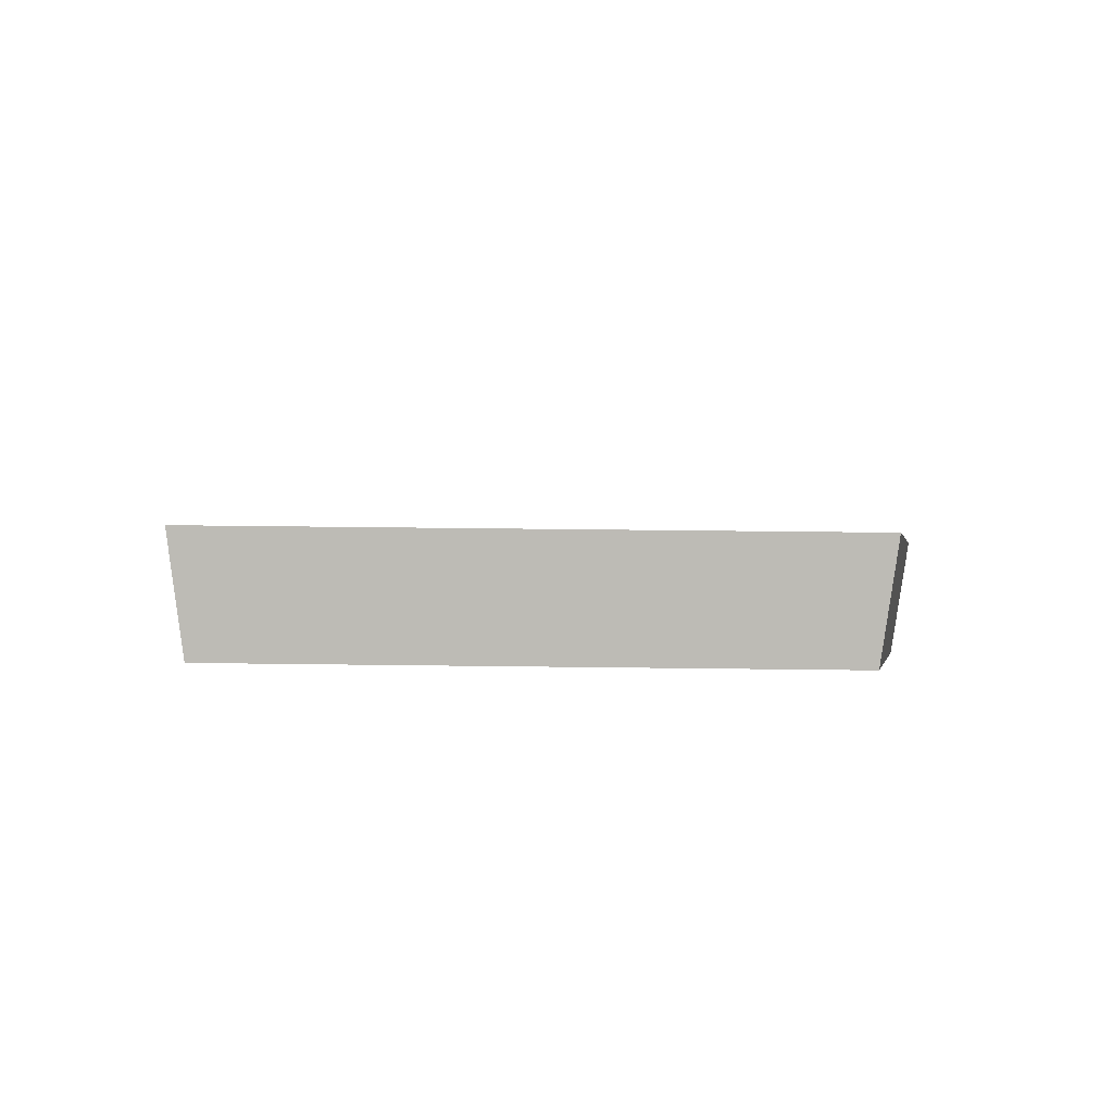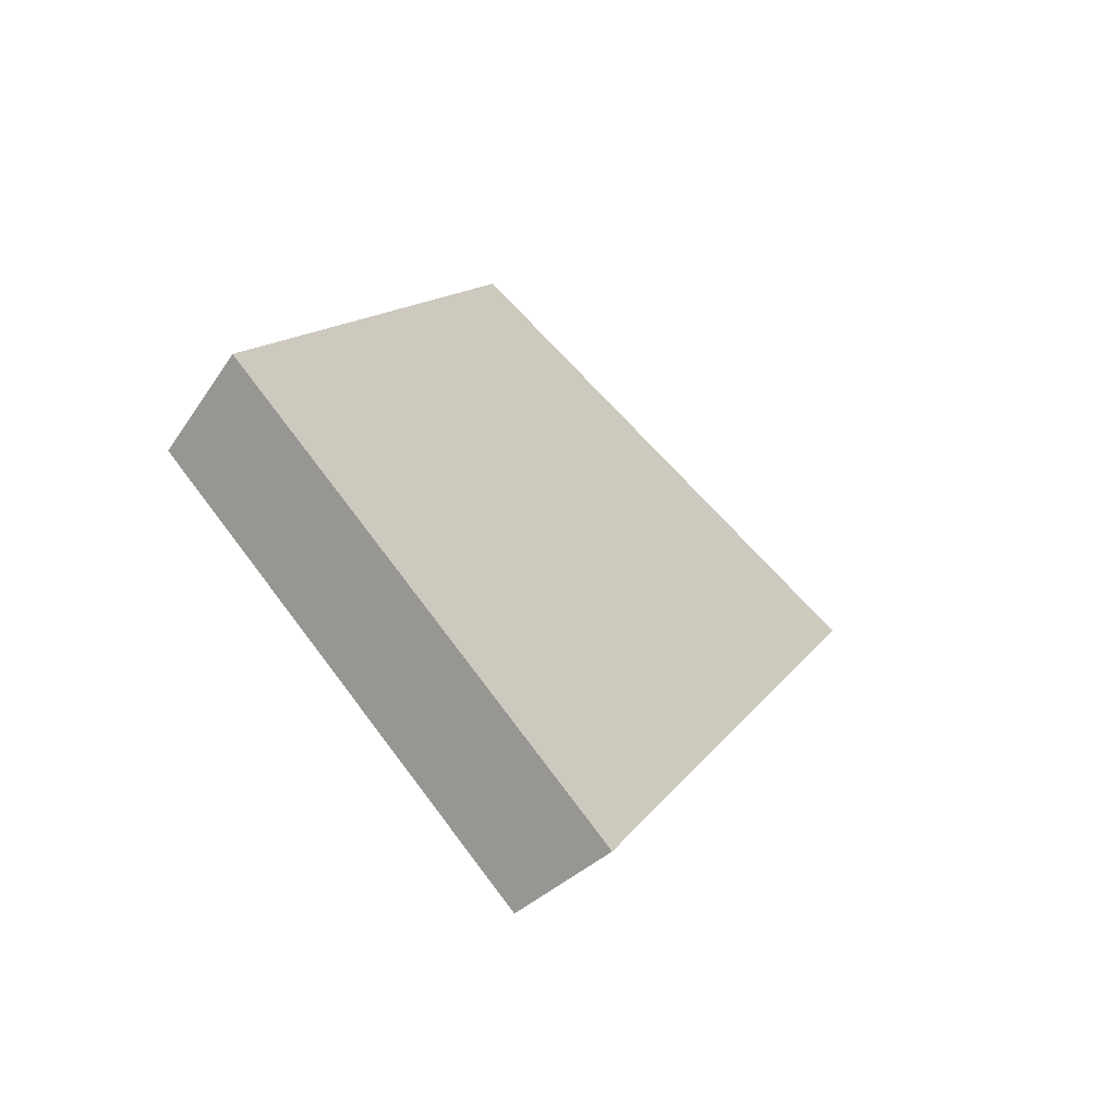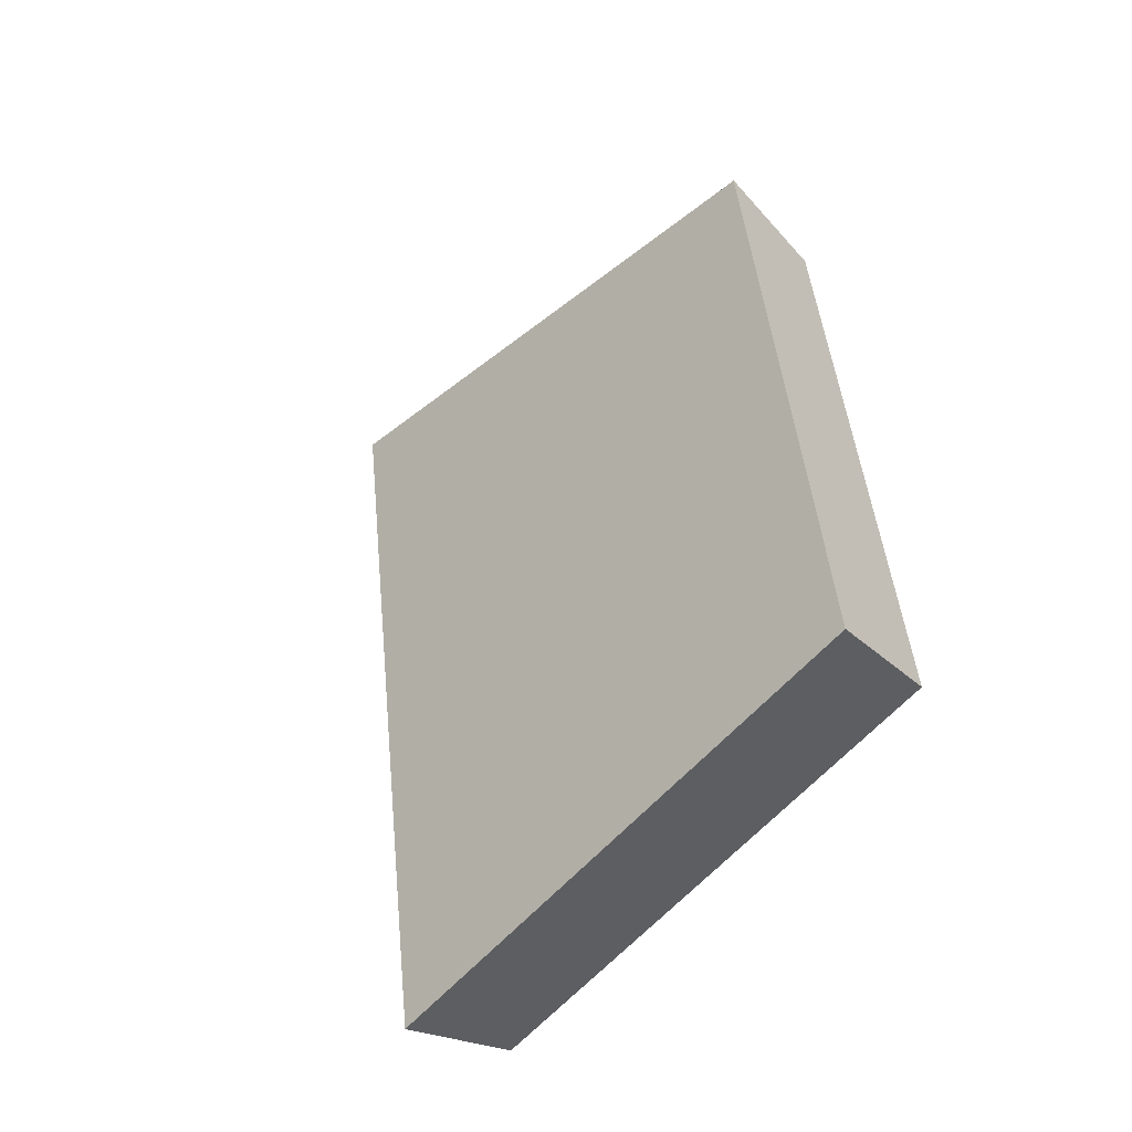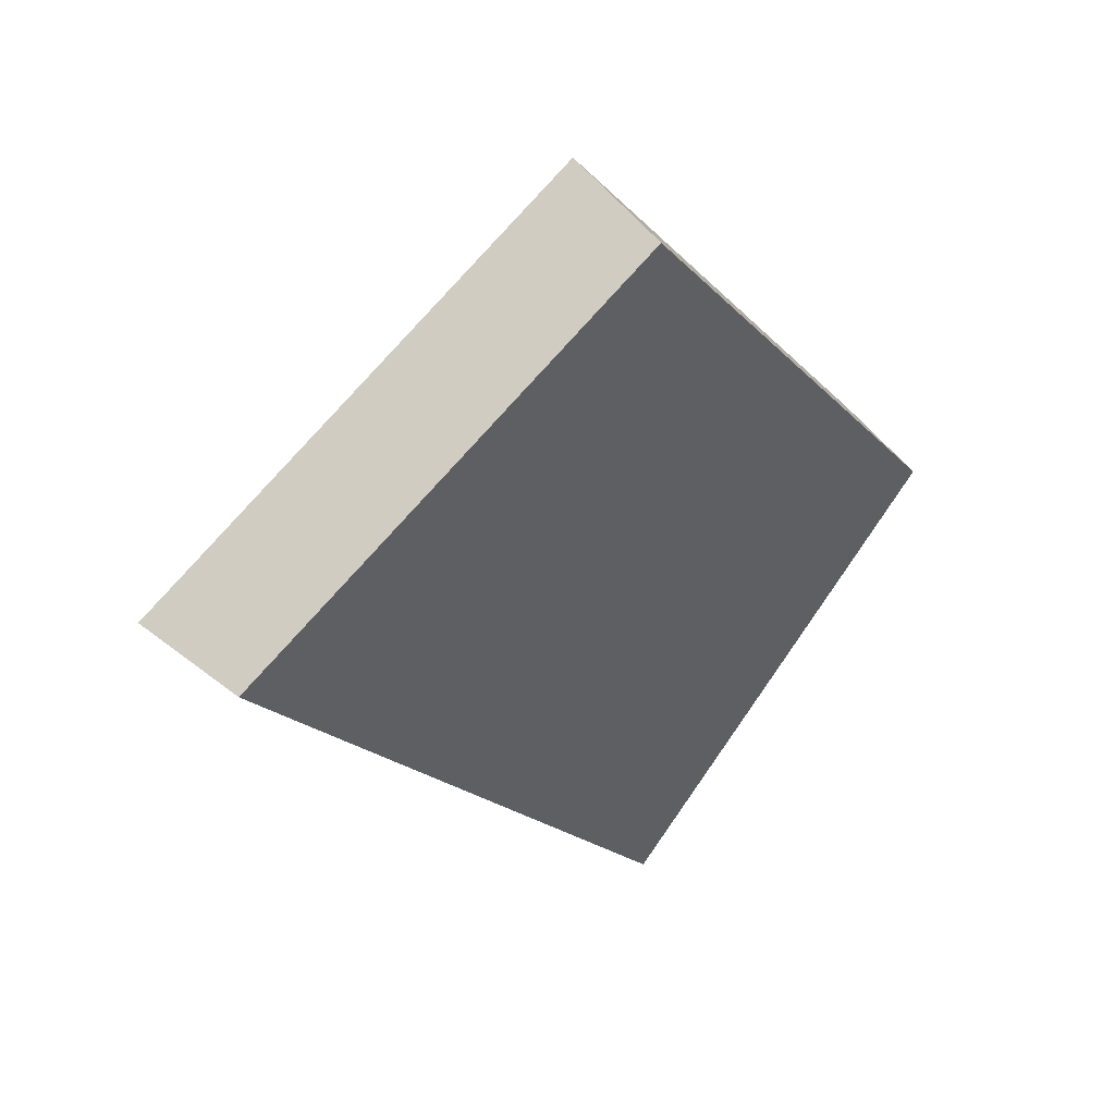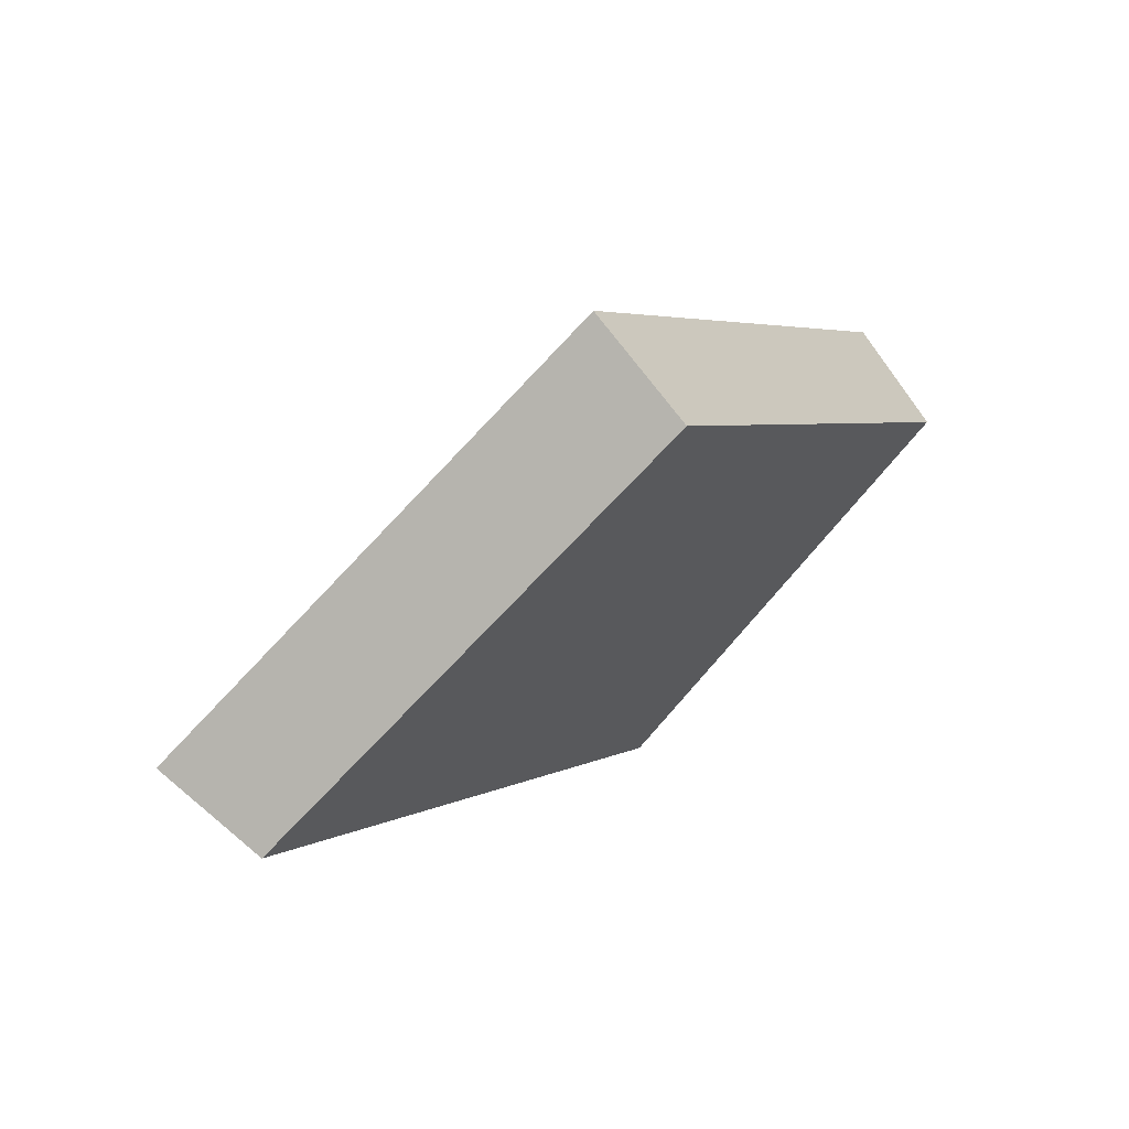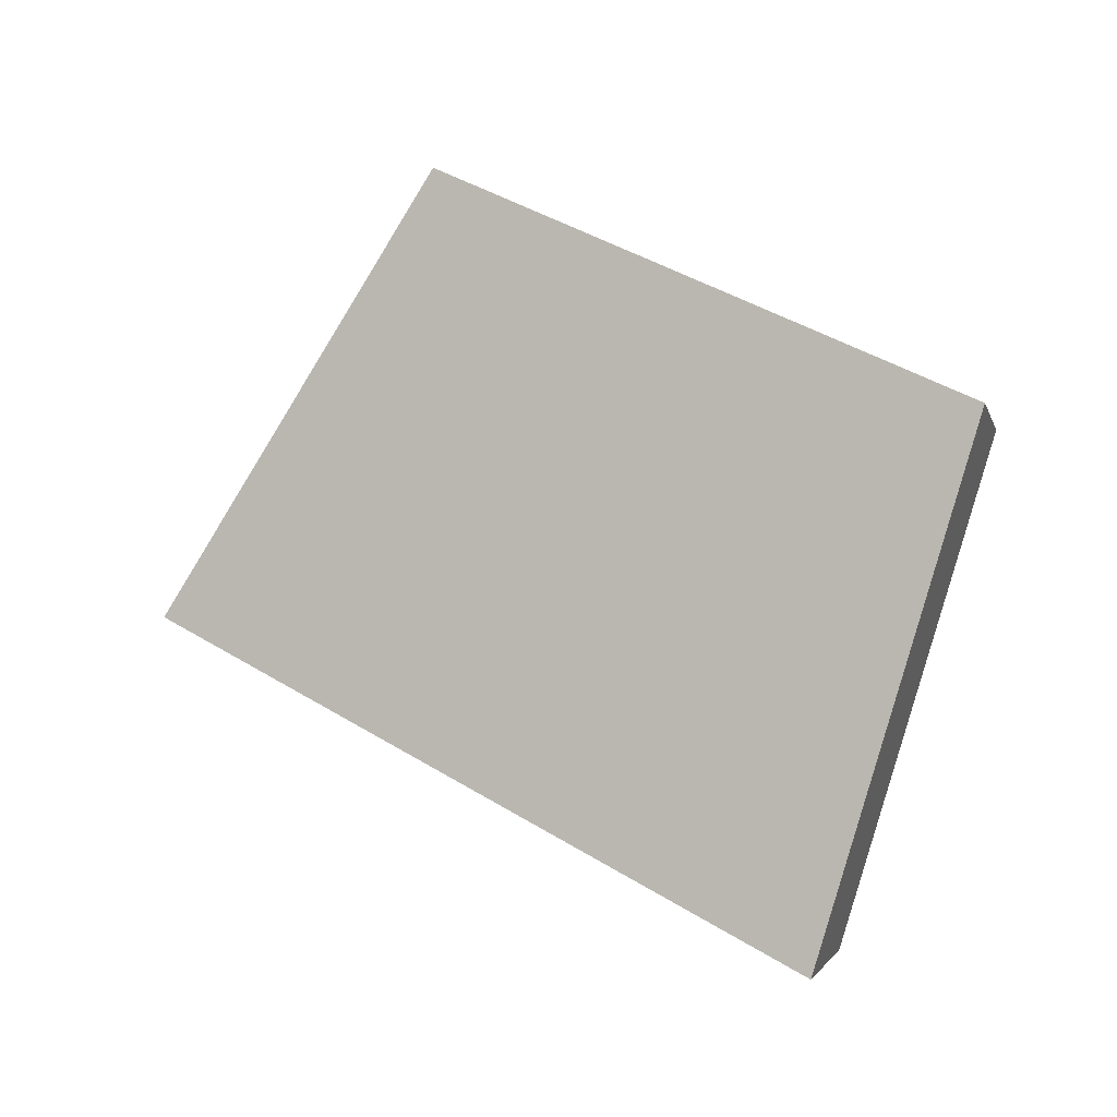
<metadata>
{"format":"obj","ext":"obj","renderer":"f3d","projection":"perspective","resolution":1024,"background":"white","views":[{"elev":45.1,"azim":146.7,"up":"+Y"},{"elev":12.4,"azim":-104.6,"up":"+Y"},{"elev":43.7,"azim":50.5,"up":"+Y"},{"elev":-19.3,"azim":84.3,"up":"+Y"},{"elev":3.7,"azim":82.8,"up":"+Y"},{"elev":43.8,"azim":1.7,"up":"+Y"}]}
</metadata>
<code>
v 2.112 0.1396 2.726
v 2.102 0.1396 2.719
v 2.106 0.1454 2.715
v 2.114 0.1454 2.72
v 2.106 0.1468 2.716
v 2.106 0.1454 2.715
v 2.102 0.1396 2.719
v 2.101 0.1408 2.72
v 2.114 0.1468 2.721
v 2.114 0.1454 2.72
v 2.106 0.1454 2.715
v 2.106 0.1468 2.716
v 2.101 0.1408 2.72
v 2.102 0.1396 2.719
v 2.112 0.1396 2.726
v 2.111 0.1408 2.727
v 2.111 0.1408 2.727
v 2.112 0.1396 2.726
v 2.114 0.1454 2.72
v 2.114 0.1468 2.721
v 2.114 0.1468 2.721
v 2.106 0.1468 2.716
v 2.101 0.1408 2.72
v 2.111 0.1408 2.727
f 1 2 3
f 1 3 4
f 5 6 7
f 5 7 8
f 9 10 11
f 9 11 12
f 13 14 15
f 13 15 16
f 17 18 19
f 17 19 20
f 21 22 23
f 21 23 24

</code>
